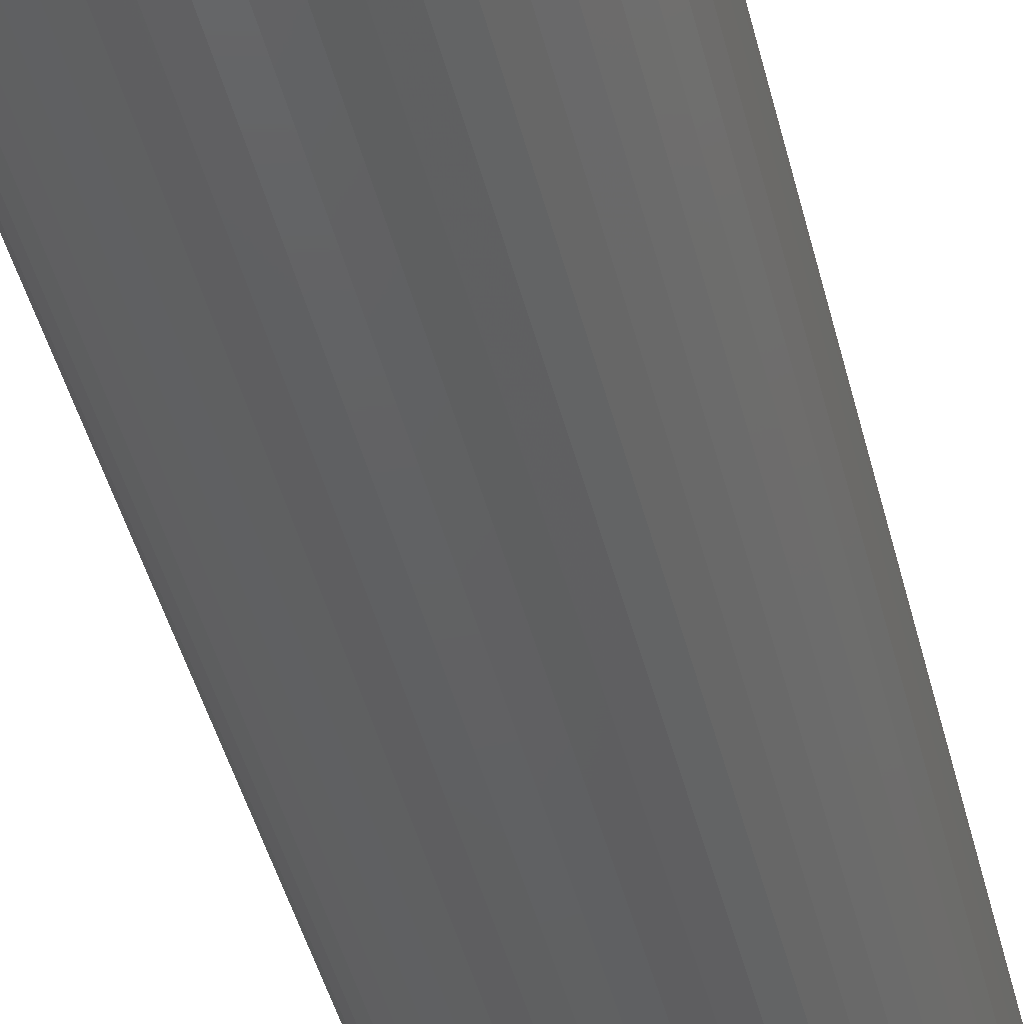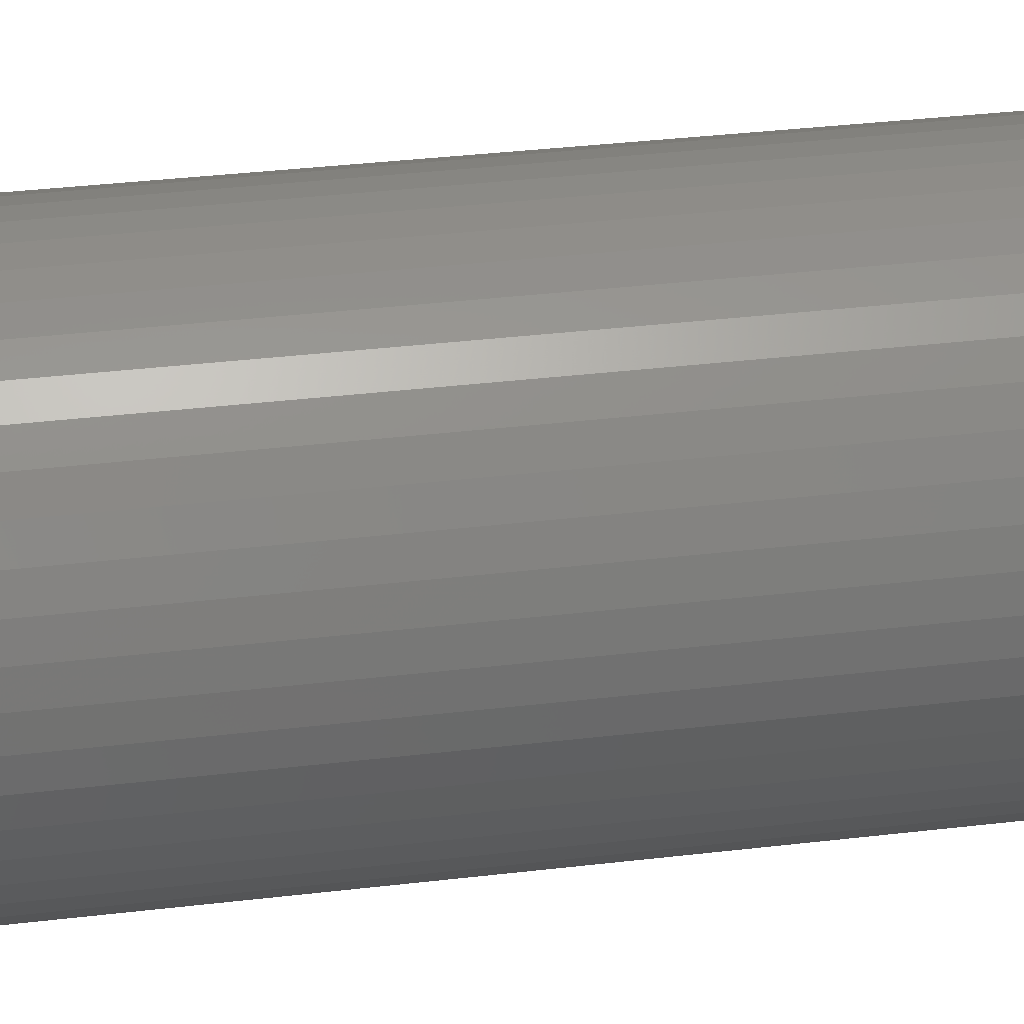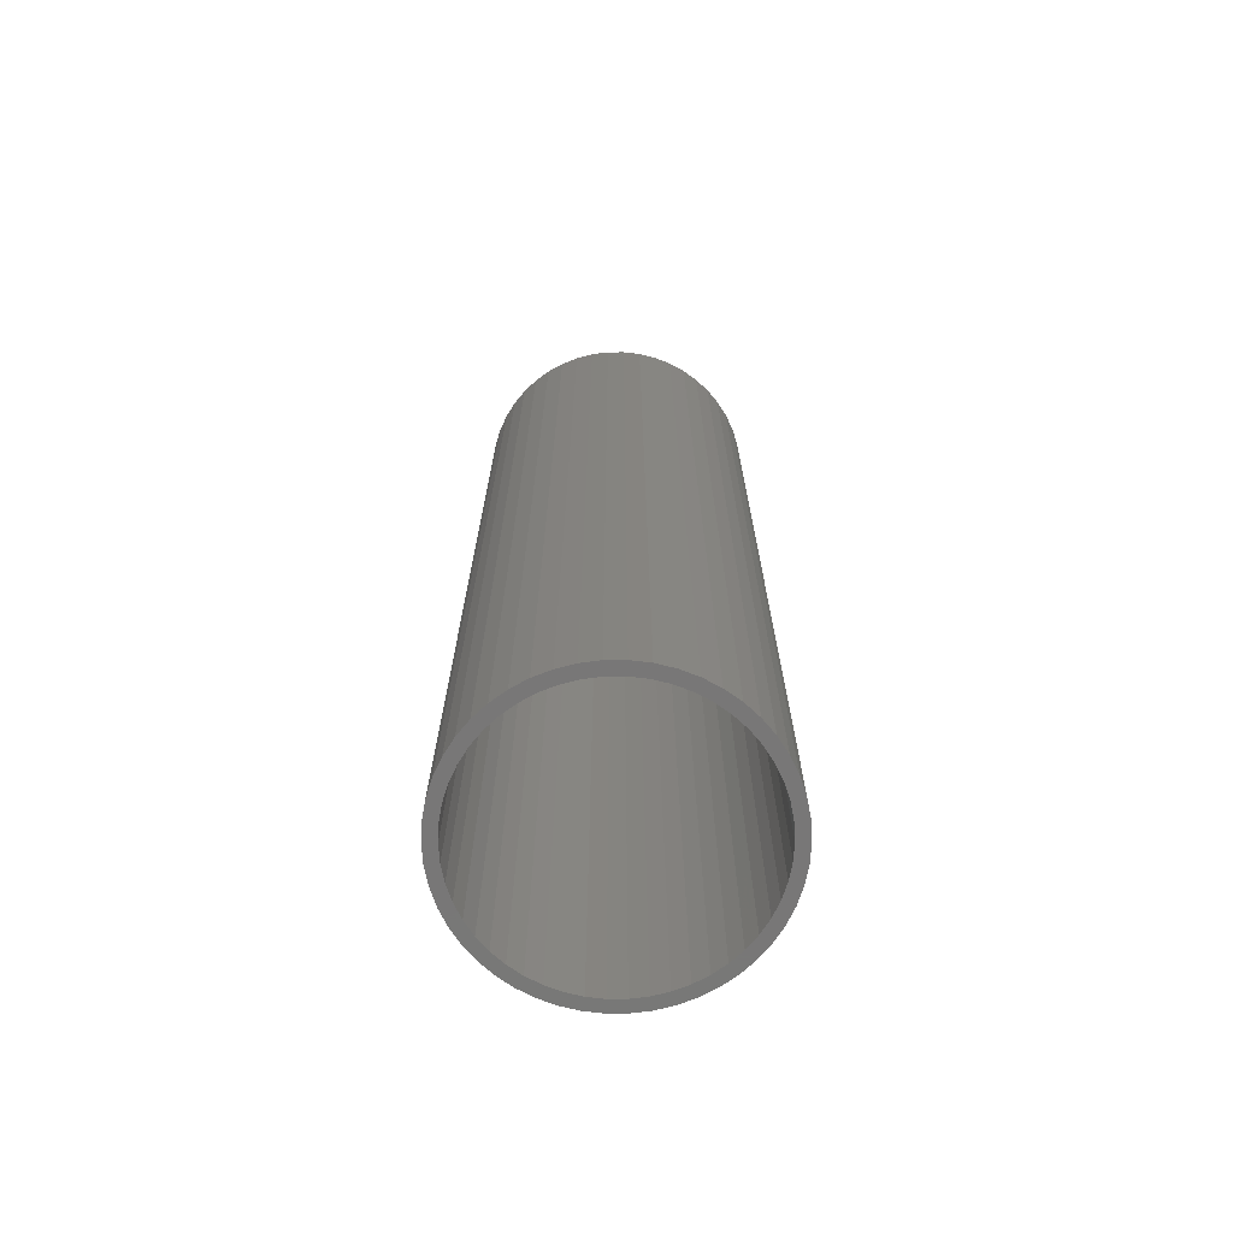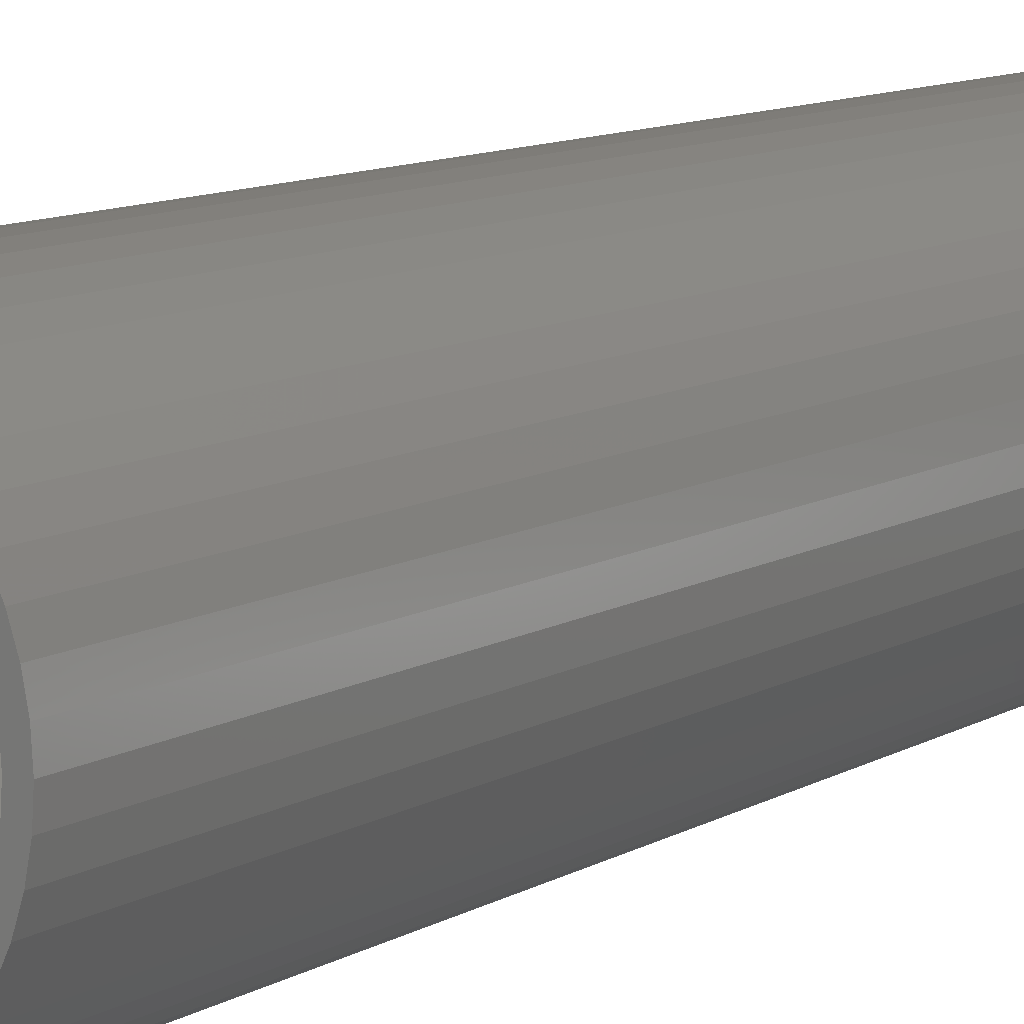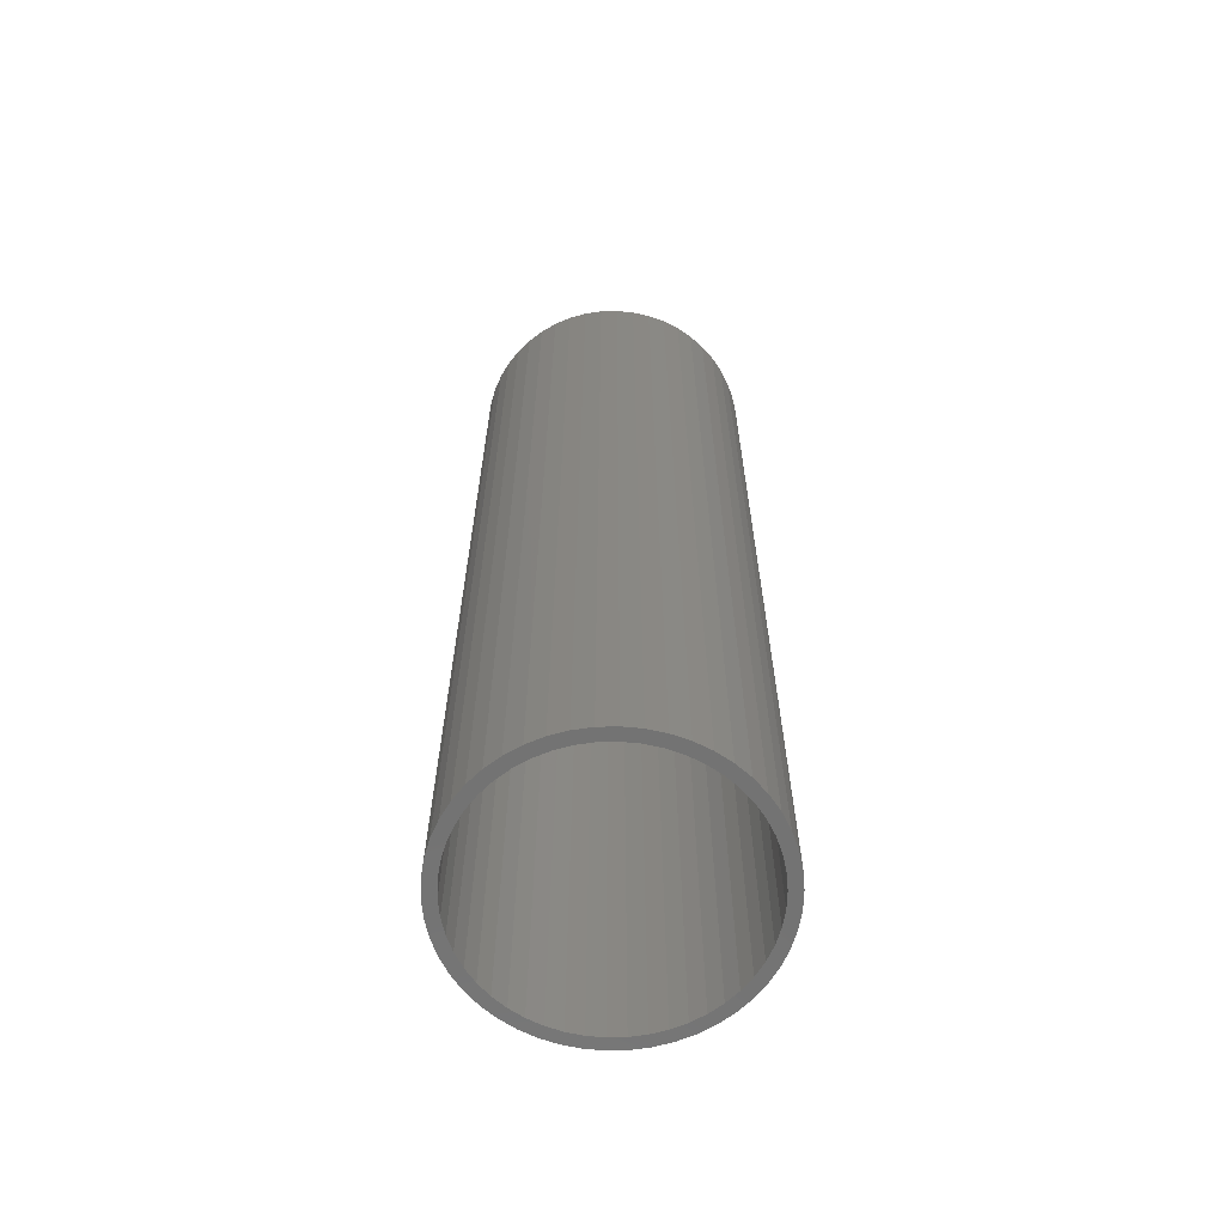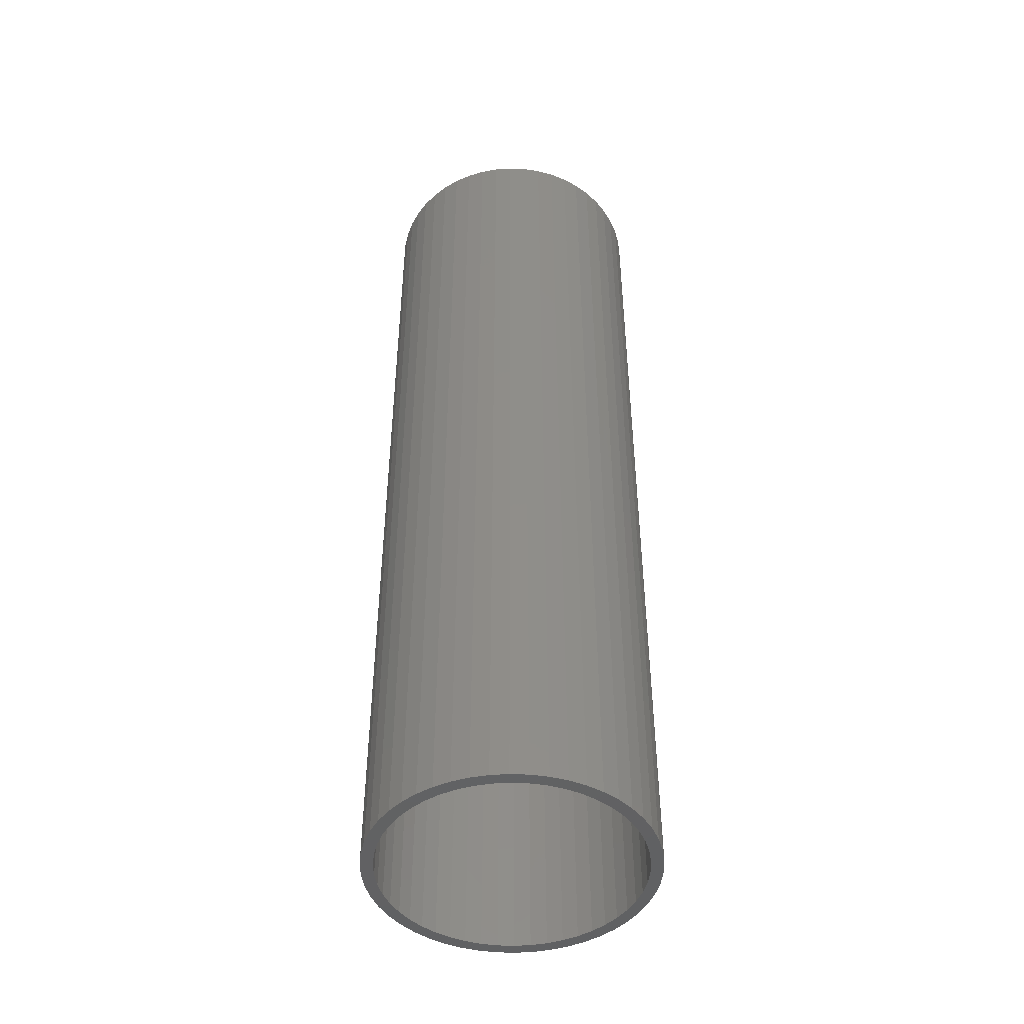
<metadata>
{"format":"stl","ext":"stl","renderer":"f3d","projection":"perspective","resolution":1024,"background":"white","views":[{"elev":-43.0,"azim":-166.6,"up":"+Y"},{"elev":30.1,"azim":79.7,"up":"+Y"},{"elev":-70.1,"azim":93.9,"up":"+Z"},{"elev":9.7,"azim":-146.8,"up":"+Y"},{"elev":-64.3,"azim":44.7,"up":"+Z"},{"elev":-46.3,"azim":-125.1,"up":"+Z"}]}
</metadata>
<code>
# stl→obj: 200 verts, 400 faces
v 5.75 0 19.5
v 5.705 0.7207 -19.5
v 5.705 0.7207 19.5
v 5.75 0 -19.5
v -5.75 0 -19.5
v -5.705 0.7207 19.5
v -5.705 0.7207 -19.5
v -5.75 0 19.5
v 0.361 5.739 -19.5
v -0.361 5.739 19.5
v 0.361 5.739 19.5
v -0.361 5.739 -19.5
v -0.361 -5.739 -19.5
v 0.361 -5.739 19.5
v -0.361 -5.739 19.5
v 0.361 -5.739 -19.5
v 4.192 3.936 -19.5
v 3.665 4.43 19.5
v 4.192 3.936 19.5
v 3.665 4.43 -19.5
v -3.665 4.43 -19.5
v -4.192 3.936 19.5
v -3.665 4.43 19.5
v -4.192 3.936 -19.5
v -1.777 5.469 -19.5
v -2.448 5.203 19.5
v -1.777 5.469 19.5
v -2.448 5.203 -19.5
v 5.346 2.117 19.5
v 5.039 2.77 -19.5
v 5.039 2.77 19.5
v 5.346 2.117 -19.5
v 5.569 1.43 -19.5
v 5.569 1.43 19.5
v 2.448 5.203 -19.5
v 1.777 5.469 19.5
v 2.448 5.203 19.5
v 1.777 5.469 -19.5
v 1.077 5.648 19.5
v 1.077 5.648 -19.5
v 3.081 4.855 -19.5
v 3.081 4.855 19.5
v -5.346 2.117 -19.5
v -5.039 2.77 19.5
v -5.039 2.77 -19.5
v -5.346 2.117 19.5
v -5.569 1.43 -19.5
v -5.569 1.43 19.5
v -1.077 5.648 19.5
v -1.077 5.648 -19.5
v 1.077 -5.648 19.5
v 1.077 -5.648 -19.5
v 4.652 3.38 19.5
v 4.652 3.38 -19.5
v -4.652 3.38 19.5
v -4.652 3.38 -19.5
v 5.25 0 19.5
v 5.209 0.658 19.5
v 5.705 -0.7207 19.5
v 5.085 1.306 19.5
v 5.209 -0.658 19.5
v 5.569 -1.43 19.5
v 4.881 1.933 19.5
v 4.601 2.529 19.5
v 4.247 3.086 19.5
v 3.827 3.594 19.5
v 3.346 4.045 19.5
v 2.813 4.433 19.5
v 2.235 4.75 19.5
v 1.622 4.993 19.5
v 0.9838 5.157 19.5
v 0.3296 5.24 19.5
v -0.3296 5.24 19.5
v -0.9838 5.157 19.5
v -1.622 4.993 19.5
v -2.235 4.75 19.5
v -2.813 4.433 19.5
v -3.081 4.855 19.5
v -3.346 4.045 19.5
v -3.827 3.594 19.5
v -4.247 3.086 19.5
v -4.601 2.529 19.5
v -4.881 1.933 19.5
v -5.085 1.306 19.5
v -5.209 0.658 19.5
v 5.085 -1.306 19.5
v 5.346 -2.117 19.5
v 4.881 -1.933 19.5
v 5.039 -2.77 19.5
v 4.601 -2.529 19.5
v 4.652 -3.38 19.5
v 4.247 -3.086 19.5
v 4.192 -3.936 19.5
v 3.827 -3.594 19.5
v 3.665 -4.43 19.5
v 3.346 -4.045 19.5
v 3.081 -4.855 19.5
v 2.813 -4.433 19.5
v 2.448 -5.203 19.5
v 2.235 -4.75 19.5
v 1.777 -5.469 19.5
v 1.622 -4.993 19.5
v 0.9838 -5.157 19.5
v 0.3296 -5.24 19.5
v -0.3296 -5.24 19.5
v -0.9838 -5.157 19.5
v -1.077 -5.648 19.5
v -1.622 -4.993 19.5
v -1.777 -5.469 19.5
v -2.235 -4.75 19.5
v -2.448 -5.203 19.5
v -2.813 -4.433 19.5
v -3.081 -4.855 19.5
v -3.346 -4.045 19.5
v -3.665 -4.43 19.5
v -3.827 -3.594 19.5
v -4.192 -3.936 19.5
v -4.247 -3.086 19.5
v -4.652 -3.38 19.5
v -4.601 -2.529 19.5
v -5.039 -2.77 19.5
v -4.881 -1.933 19.5
v -5.346 -2.117 19.5
v -5.085 -1.306 19.5
v -5.569 -1.43 19.5
v -5.209 -0.658 19.5
v -5.705 -0.7207 19.5
v -5.25 0 19.5
v -3.081 4.855 -19.5
v 5.705 -0.7207 -19.5
v 5.569 -1.43 -19.5
v -4.192 -3.936 -19.5
v -3.665 -4.43 -19.5
v -5.039 -2.77 -19.5
v -5.346 -2.117 -19.5
v -4.652 -3.38 -19.5
v 5.25 0 -19.5
v 5.209 -0.658 -19.5
v 5.085 -1.306 -19.5
v 5.346 -2.117 -19.5
v 5.209 0.658 -19.5
v 4.881 -1.933 -19.5
v 5.039 -2.77 -19.5
v 4.601 -2.529 -19.5
v 4.652 -3.38 -19.5
v 4.247 -3.086 -19.5
v 4.192 -3.936 -19.5
v 3.827 -3.594 -19.5
v 3.665 -4.43 -19.5
v 3.346 -4.045 -19.5
v 3.081 -4.855 -19.5
v 2.813 -4.433 -19.5
v 2.448 -5.203 -19.5
v 2.235 -4.75 -19.5
v 1.777 -5.469 -19.5
v 1.622 -4.993 -19.5
v 0.9838 -5.157 -19.5
v 0.3296 -5.24 -19.5
v -0.3296 -5.24 -19.5
v -0.9838 -5.157 -19.5
v -1.077 -5.648 -19.5
v -1.622 -4.993 -19.5
v -1.777 -5.469 -19.5
v -2.235 -4.75 -19.5
v -2.448 -5.203 -19.5
v -2.813 -4.433 -19.5
v -3.081 -4.855 -19.5
v -3.346 -4.045 -19.5
v -3.827 -3.594 -19.5
v -4.247 -3.086 -19.5
v -4.601 -2.529 -19.5
v -4.881 -1.933 -19.5
v -5.085 -1.306 -19.5
v -5.569 -1.43 -19.5
v -5.209 -0.658 -19.5
v 5.085 1.306 -19.5
v 4.881 1.933 -19.5
v 4.601 2.529 -19.5
v 4.247 3.086 -19.5
v 3.827 3.594 -19.5
v 3.346 4.045 -19.5
v 2.813 4.433 -19.5
v 2.235 4.75 -19.5
v 1.622 4.993 -19.5
v 0.9838 5.157 -19.5
v 0.3296 5.24 -19.5
v -0.3296 5.24 -19.5
v -0.9838 5.157 -19.5
v -1.622 4.993 -19.5
v -2.235 4.75 -19.5
v -2.813 4.433 -19.5
v -3.346 4.045 -19.5
v -3.827 3.594 -19.5
v -4.247 3.086 -19.5
v -4.601 2.529 -19.5
v -4.881 1.933 -19.5
v -5.085 1.306 -19.5
v -5.209 0.658 -19.5
v -5.25 0 -19.5
v -5.705 -0.7207 -19.5
f 1 2 3
f 2 1 4
f 5 6 7
f 6 5 8
f 9 10 11
f 10 9 12
f 13 14 15
f 14 13 16
f 17 18 19
f 18 17 20
f 21 22 23
f 22 21 24
f 25 26 27
f 26 25 28
f 29 30 31
f 30 29 32
f 3 33 34
f 33 3 2
f 35 36 37
f 36 35 38
f 38 39 36
f 39 38 40
f 41 37 42
f 37 41 35
f 43 44 45
f 44 43 46
f 47 46 43
f 46 47 48
f 12 49 10
f 49 12 50
f 16 51 14
f 51 16 52
f 34 32 29
f 32 34 33
f 53 17 19
f 17 53 54
f 31 54 53
f 54 31 30
f 40 11 39
f 11 40 9
f 20 42 18
f 42 20 41
f 45 55 56
f 55 45 44
f 56 22 24
f 22 56 55
f 7 48 47
f 48 7 6
f 57 1 3
f 58 3 34
f 1 57 59
f 60 34 29
f 61 59 57
f 59 61 62
f 3 58 57
f 34 60 58
f 63 29 31
f 29 63 60
f 64 31 53
f 31 64 63
f 53 65 64
f 19 65 53
f 19 66 65
f 18 66 19
f 18 67 66
f 42 67 18
f 42 68 67
f 37 68 42
f 37 69 68
f 36 69 37
f 36 70 69
f 39 70 36
f 39 71 70
f 11 71 39
f 11 72 71
f 11 73 72
f 10 73 11
f 10 74 73
f 49 74 10
f 49 75 74
f 27 75 49
f 27 76 75
f 26 76 27
f 26 77 76
f 78 77 26
f 78 79 77
f 23 79 78
f 23 80 79
f 22 80 23
f 22 81 80
f 55 81 22
f 81 55 82
f 44 82 55
f 82 44 83
f 46 83 44
f 83 46 84
f 84 48 85
f 48 84 46
f 86 62 61
f 62 86 87
f 88 87 86
f 87 88 89
f 90 89 88
f 89 90 91
f 92 91 90
f 92 93 91
f 94 93 92
f 94 95 93
f 96 95 94
f 96 97 95
f 98 97 96
f 98 99 97
f 100 99 98
f 100 101 99
f 102 101 100
f 102 51 101
f 103 51 102
f 103 14 51
f 104 14 103
f 105 14 104
f 105 15 14
f 106 15 105
f 106 107 15
f 108 107 106
f 108 109 107
f 110 109 108
f 110 111 109
f 112 111 110
f 112 113 111
f 114 113 112
f 114 115 113
f 116 115 114
f 116 117 115
f 118 117 116
f 119 118 120
f 118 119 117
f 121 120 122
f 120 121 119
f 123 122 124
f 125 124 126
f 122 123 121
f 127 126 128
f 6 85 48
f 85 6 128
f 124 125 123
f 8 128 6
f 126 127 125
f 128 8 127
f 28 78 26
f 78 28 129
f 129 23 78
f 23 129 21
f 50 27 49
f 27 50 25
f 59 4 1
f 4 59 130
f 62 130 59
f 130 62 131
f 132 115 117
f 115 132 133
f 134 123 135
f 123 134 121
f 136 121 134
f 121 136 119
f 137 4 130
f 138 130 131
f 4 137 2
f 139 131 140
f 141 2 137
f 2 141 33
f 130 138 137
f 131 139 138
f 142 140 143
f 140 142 139
f 144 143 145
f 143 144 142
f 145 146 144
f 147 146 145
f 147 148 146
f 149 148 147
f 149 150 148
f 151 150 149
f 151 152 150
f 153 152 151
f 153 154 152
f 155 154 153
f 155 156 154
f 52 156 155
f 52 157 156
f 16 157 52
f 16 158 157
f 16 159 158
f 13 159 16
f 13 160 159
f 161 160 13
f 161 162 160
f 163 162 161
f 163 164 162
f 165 164 163
f 165 166 164
f 167 166 165
f 167 168 166
f 133 168 167
f 133 169 168
f 132 169 133
f 132 170 169
f 136 170 132
f 170 136 171
f 134 171 136
f 171 134 172
f 135 172 134
f 172 135 173
f 173 174 175
f 174 173 135
f 176 33 141
f 33 176 32
f 177 32 176
f 32 177 30
f 178 30 177
f 30 178 54
f 179 54 178
f 179 17 54
f 180 17 179
f 180 20 17
f 181 20 180
f 181 41 20
f 182 41 181
f 182 35 41
f 183 35 182
f 183 38 35
f 184 38 183
f 184 40 38
f 185 40 184
f 185 9 40
f 186 9 185
f 187 9 186
f 187 12 9
f 188 12 187
f 188 50 12
f 189 50 188
f 189 25 50
f 190 25 189
f 190 28 25
f 191 28 190
f 191 129 28
f 192 129 191
f 192 21 129
f 193 21 192
f 193 24 21
f 194 24 193
f 56 194 195
f 194 56 24
f 45 195 196
f 195 45 56
f 43 196 197
f 47 197 198
f 196 43 45
f 7 198 199
f 200 175 174
f 175 200 199
f 197 47 43
f 5 199 200
f 198 7 47
f 199 5 7
f 153 97 99
f 97 153 151
f 89 140 87
f 140 89 143
f 132 119 136
f 119 132 117
f 135 125 174
f 125 135 123
f 149 93 95
f 93 149 147
f 155 99 101
f 99 155 153
f 52 101 51
f 101 52 155
f 91 143 89
f 143 91 145
f 93 145 91
f 145 93 147
f 87 131 62
f 131 87 140
f 161 15 107
f 15 161 13
f 165 109 111
f 109 165 163
f 133 113 115
f 113 133 167
f 174 127 200
f 127 174 125
f 200 8 5
f 8 200 127
f 151 95 97
f 95 151 149
f 163 107 109
f 107 163 161
f 167 111 113
f 111 167 165
f 178 65 179
f 65 178 64
f 184 69 70
f 69 184 183
f 190 75 76
f 75 190 189
f 83 195 82
f 195 83 196
f 138 57 137
f 57 138 61
f 154 102 100
f 102 154 156
f 181 66 67
f 66 181 180
f 187 72 73
f 72 187 186
f 128 198 85
f 198 128 199
f 85 197 84
f 197 85 198
f 81 193 80
f 193 81 194
f 191 76 77
f 76 191 190
f 192 77 79
f 77 192 191
f 137 58 141
f 58 137 57
f 152 100 98
f 100 152 154
f 144 88 142
f 88 144 90
f 159 106 105
f 106 159 160
f 156 103 102
f 103 156 157
f 179 66 180
f 66 179 65
f 185 70 71
f 70 185 184
f 186 71 72
f 71 186 185
f 182 67 68
f 67 182 181
f 183 68 69
f 68 183 182
f 82 194 81
f 194 82 195
f 188 73 74
f 73 188 187
f 189 74 75
f 74 189 188
f 193 79 80
f 79 193 192
f 139 61 138
f 61 139 86
f 148 92 146
f 92 148 94
f 146 90 144
f 90 146 92
f 126 199 128
f 199 126 175
f 124 175 126
f 175 124 173
f 120 172 122
f 172 120 171
f 157 104 103
f 104 157 158
f 177 64 178
f 64 177 63
f 176 63 177
f 63 176 60
f 141 60 176
f 60 141 58
f 84 196 83
f 196 84 197
f 164 112 110
f 112 164 166
f 122 173 124
f 173 122 172
f 150 98 96
f 98 150 152
f 148 96 94
f 96 148 150
f 142 86 139
f 86 142 88
f 168 116 114
f 116 168 169
f 158 105 104
f 105 158 159
f 166 114 112
f 114 166 168
f 116 170 118
f 170 116 169
f 118 171 120
f 171 118 170
f 160 108 106
f 108 160 162
f 162 110 108
f 110 162 164

</code>
